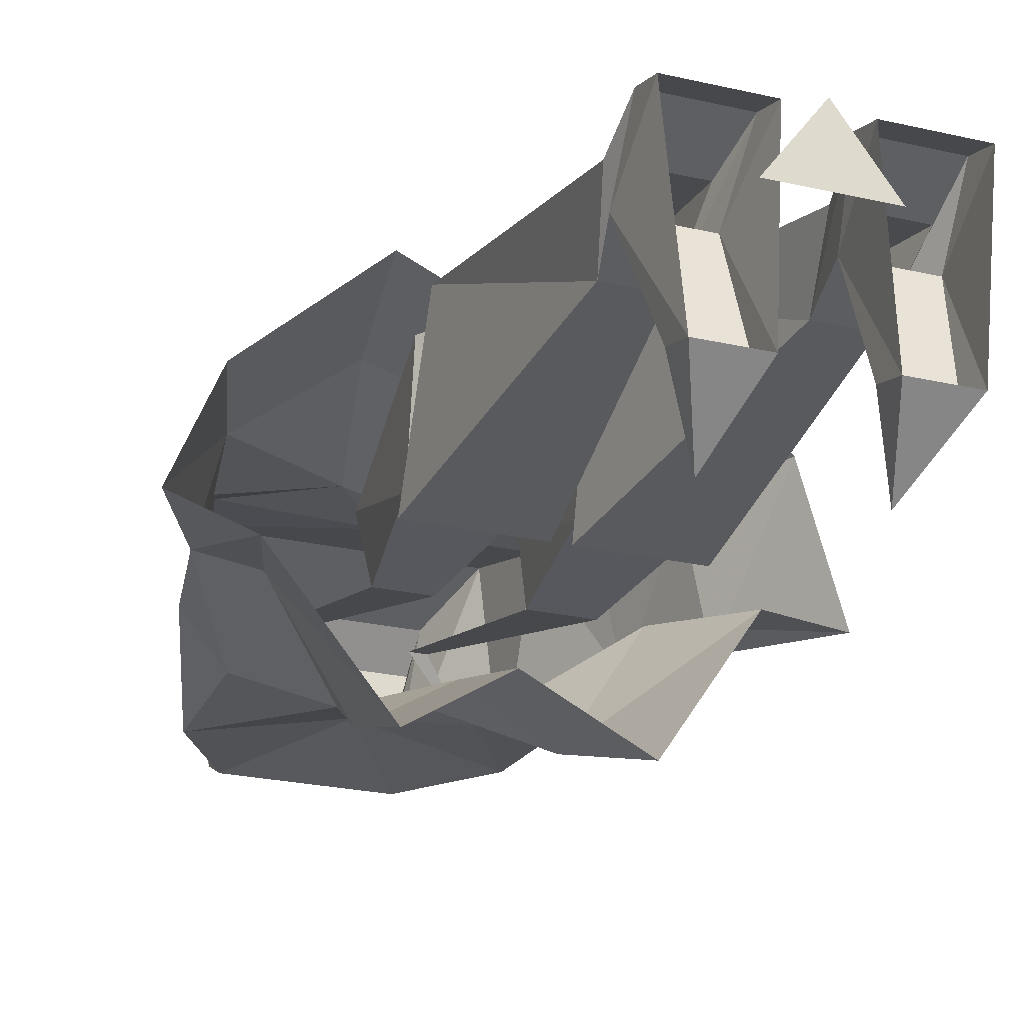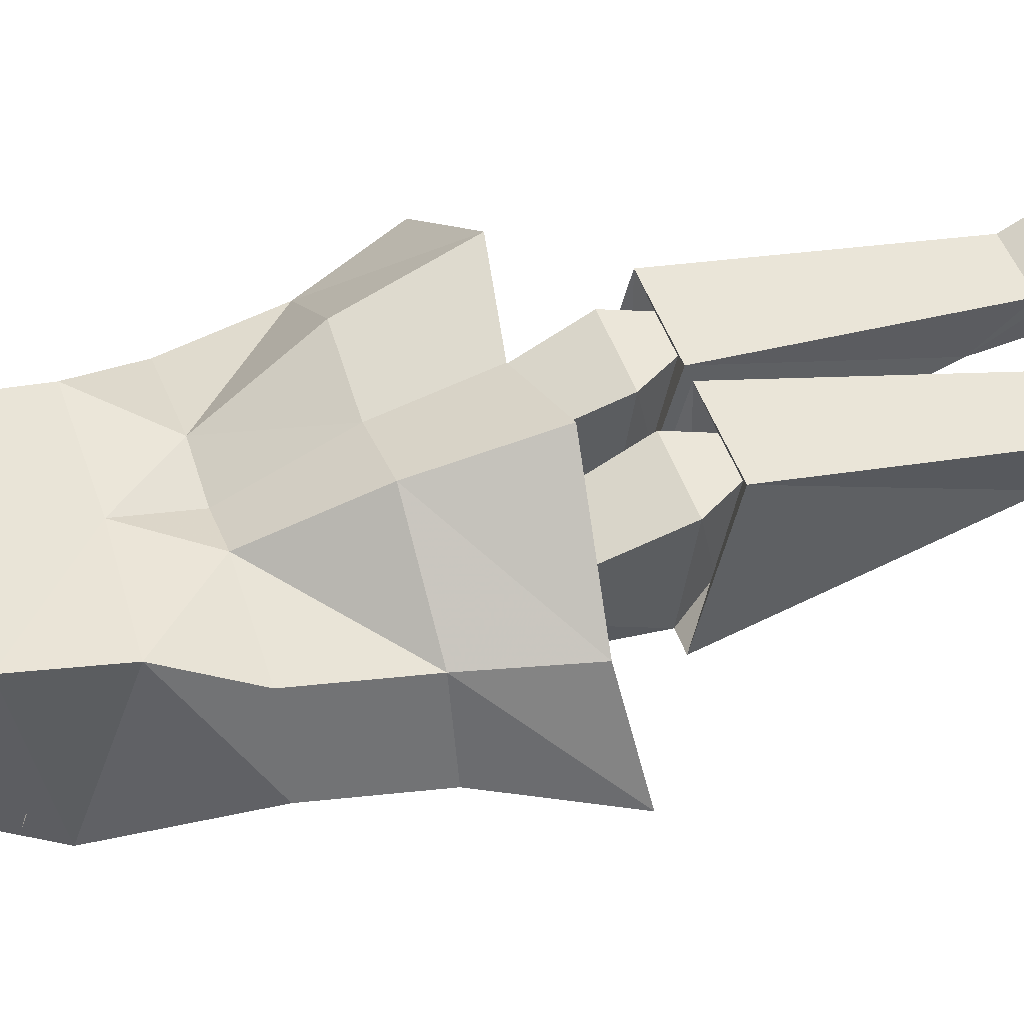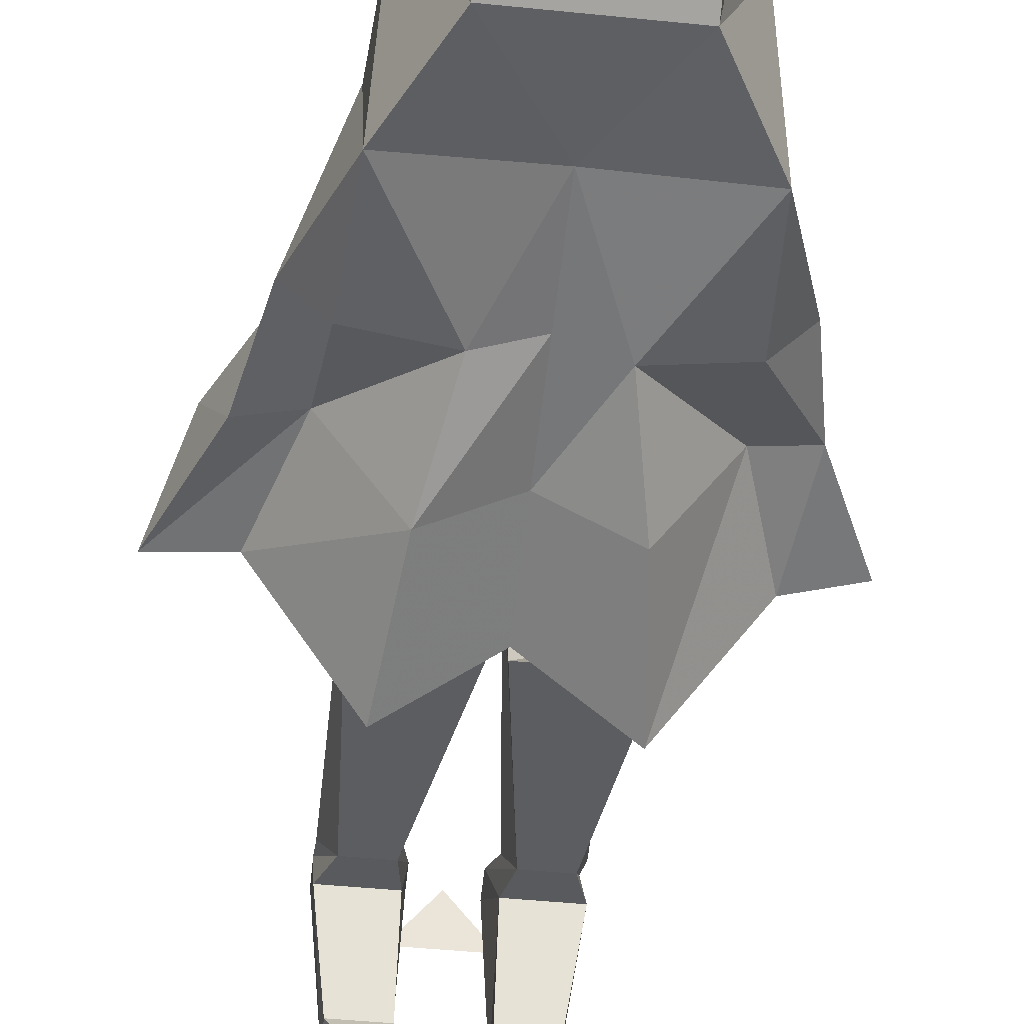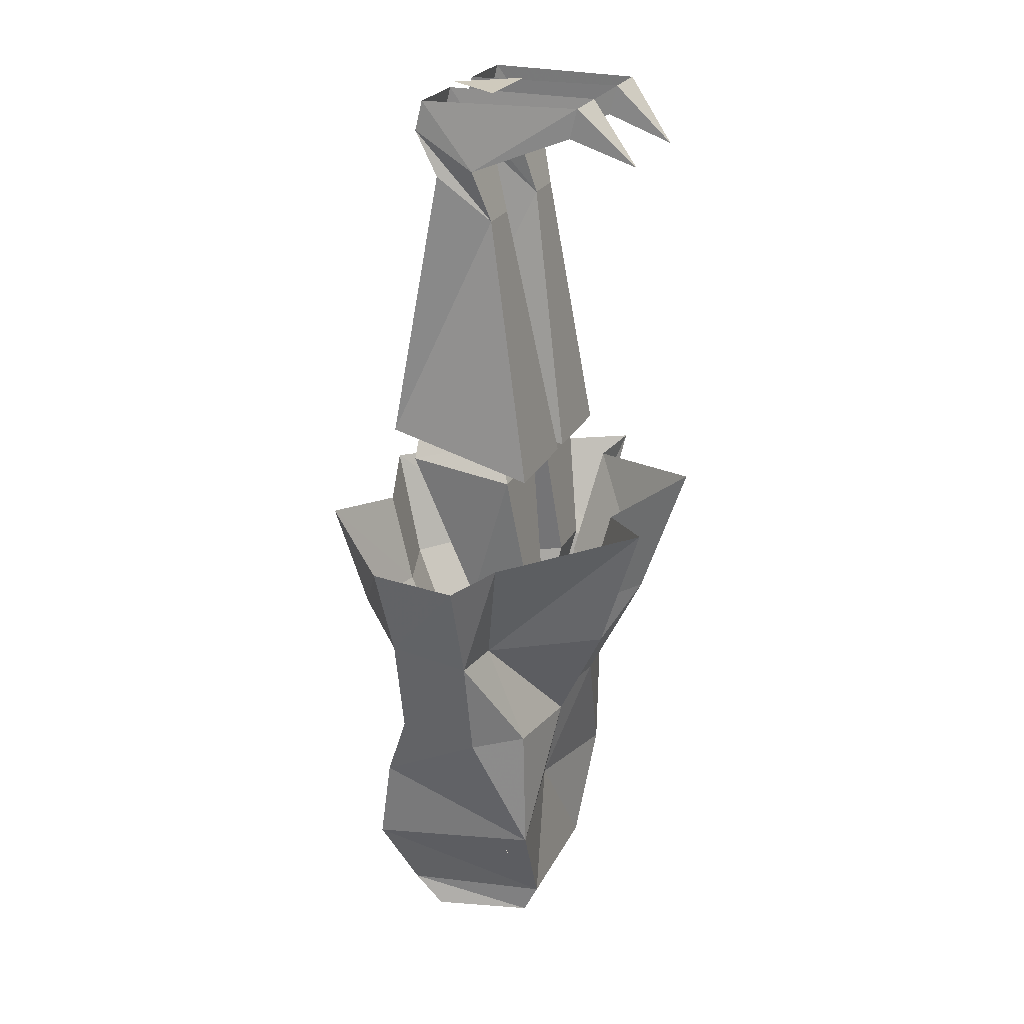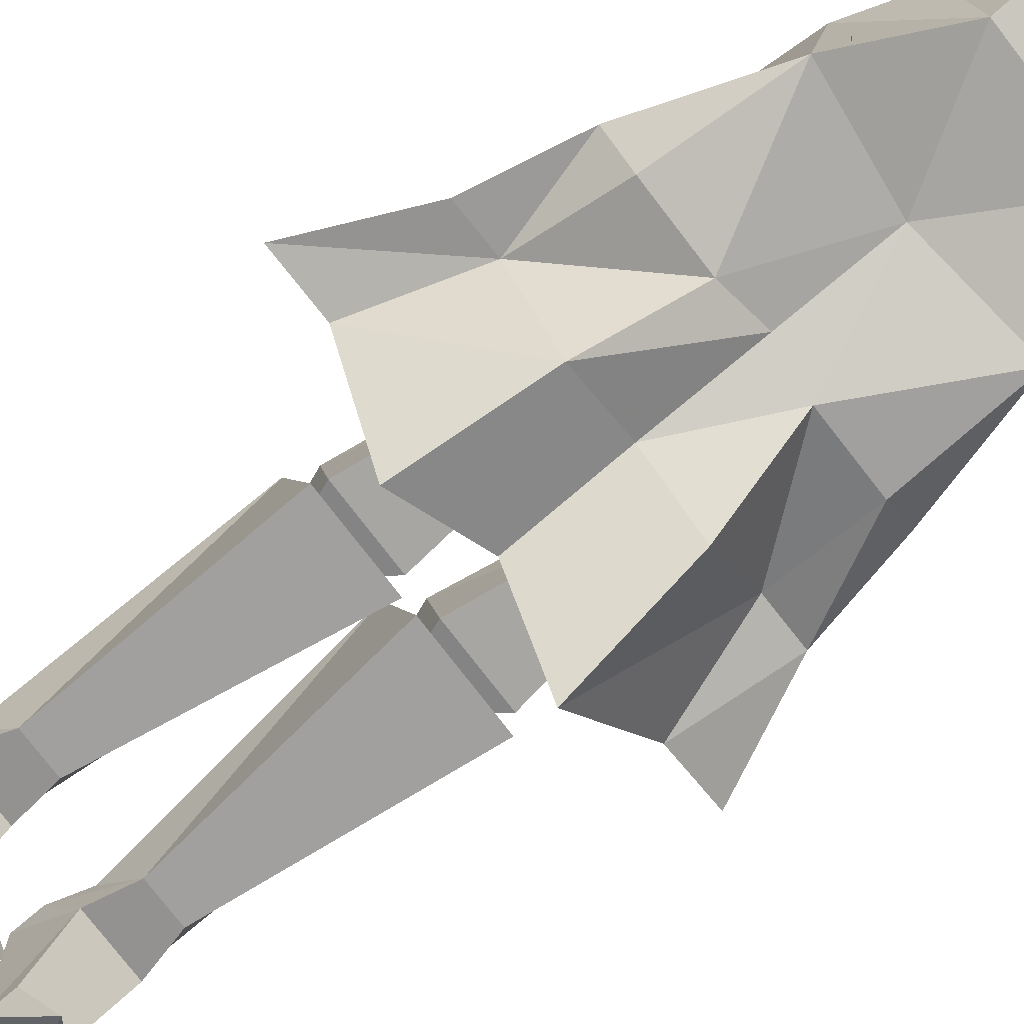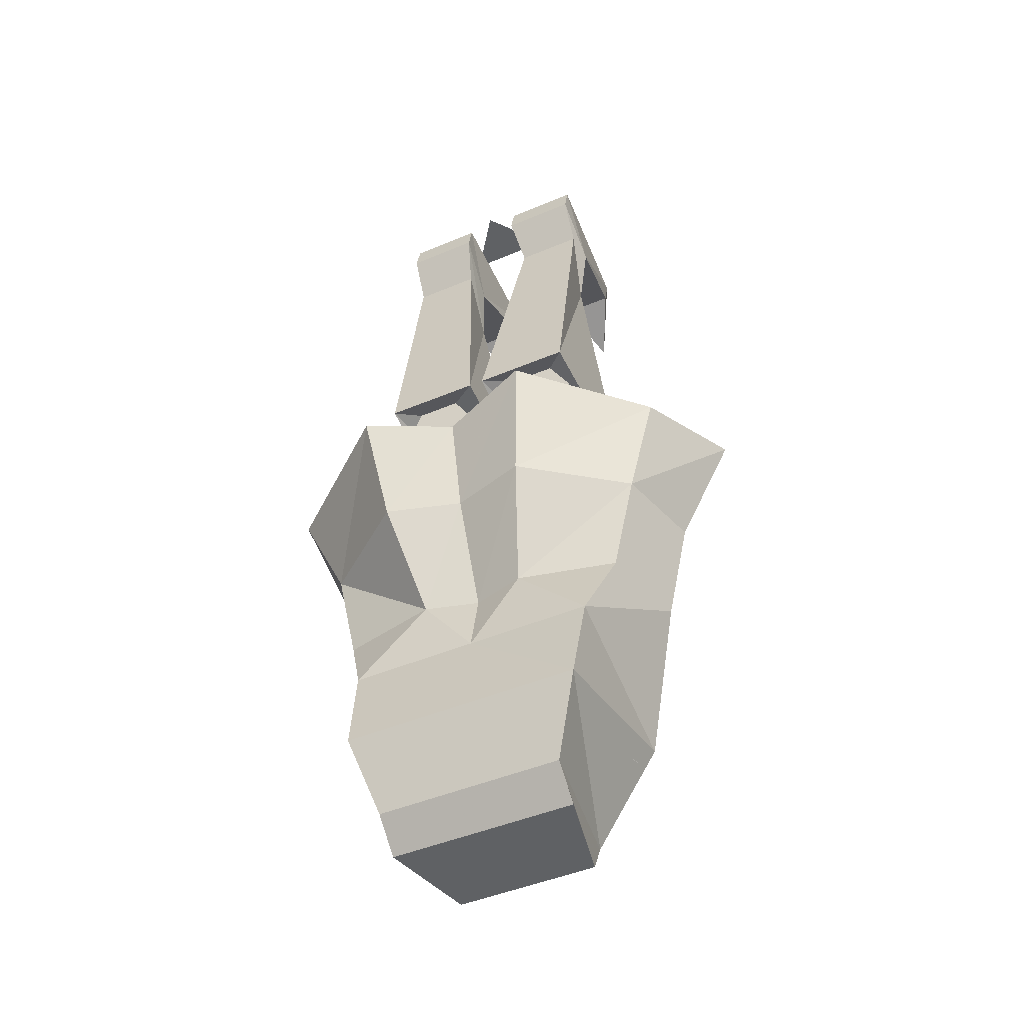
<metadata>
{"format":"obj","ext":"obj","renderer":"f3d","projection":"perspective","resolution":1024,"background":"white","views":[{"elev":-23.0,"azim":158.2,"up":"+Z"},{"elev":48.5,"azim":71.2,"up":"+Z"},{"elev":-46.5,"azim":-6.6,"up":"+Z"},{"elev":23.1,"azim":110.5,"up":"+Y"},{"elev":-79.2,"azim":-52.1,"up":"+Z"},{"elev":-45.8,"azim":25.9,"up":"+Y"}]}
</metadata>
<code>
v -0.07812 -0.9141 -0.07812
v -0.1016 -0.9141 0.07031
v -0.125 -0.8359 0.1016
v -0.1328 -0.8047 -0.08594
v 0 -0.7891 -0.0625
v 0.07031 -0.9141 -0.07812
v 0.07031 -0.9453 -0.0625
v -0.07812 -0.9453 -0.0625
v -0.1016 -0.9453 0.03906
v 0.09375 -0.9453 0.03906
v 0.09375 -0.9141 0.07031
v 0.125 -0.8359 0.1016
v 0 -0.7344 0.07812
v -0.1328 -0.7344 0.07812
v -0.1797 -0.6641 -0.04688
v -0.1406 -0.6641 -0.08594
v -0.05469 -0.6641 -0.1016
v 0 -0.6719 -0.08594
v 0.05469 -0.6641 -0.1016
v 0.1328 -0.8047 -0.08594
v 0.1328 -0.7422 0.08594
v 0.05469 -0.6641 0.07812
v 0 -0.6641 0.0625
v -0.05469 -0.6641 0.07812
v -0.1562 -0.6641 0.05469
v -0.1797 -0.5547 0.05469
v -0.2031 -0.5547 -0.0625
v -0.1484 -0.5547 -0.04688
v -0.07812 -0.5547 -0.1562
v 0 -0.5547 -0.1094
v 0.07812 -0.5547 -0.1562
v 0.1484 -0.5547 -0.04688
v 0.1406 -0.6641 -0.08594
v 0.1797 -0.6641 -0.03906
v 0.1562 -0.6641 0.05469
v 0.1797 -0.5547 0.05469
v 0.07812 -0.5547 0.1328
v 0 -0.5547 0.1094
v -0.07812 -0.5547 0.1328
v 0.2031 -0.5547 -0.03906
v 0.2578 -0.4375 -0.04688
v 0.2109 -0.4531 0.0625
v 0.09375 -0.4375 0.1641
v 0 -0.4531 0.1328
v -0.09375 -0.4375 0.1641
v -0.2266 -0.4531 0.0625
v -0.2578 -0.4375 -0.07812
v -0.1875 -0.4375 -0.07031
v -0.09375 -0.4141 -0.2031
v 0 -0.4375 -0.1406
v 0.09375 -0.4141 -0.2031
v 0.1875 -0.4375 -0.07031
v -0.1094 0.04688 0.03906
v -0.09375 0.04688 -0.125
v -0.1094 -0.02344 -0.01562
v -0.1094 0.01562 0.04688
v -0.03125 0.01562 0.04688
v -0.03125 0.04688 0.03906
v -0.03906 -0.02344 -0.01562
v -0.03906 0.04688 -0.125
v -0.03906 0.01562 -0.1172
v -0.0625 -0.01562 -0.1797
v -0.09375 0.01562 -0.1172
v -0.04688 -0.07812 -0.03125
v -0.09375 -0.07812 -0.03125
v -0.1094 -0.03125 0.02344
v -0.03906 -0.03125 0.02344
v -0.08594 -0.3281 -0.03906
v -0.08594 -0.3125 0.05469
v -0.1094 -0.3203 0.07812
v -0.1094 -0.3594 -0.07812
v -0.03906 -0.3281 -0.03906
v -0.1016 -0.3672 -0.05469
v -0.1016 -0.3516 0.05469
v -0.01562 -0.3516 0.05469
v -0.03906 -0.3125 0.05469
v -0.007812 -0.3203 0.07812
v -0.007812 -0.3594 -0.07812
v -0.01562 -0.3672 -0.05469
v -0.08594 -0.5 -0.07031
v -0.08594 -0.5156 -0.007812
v -0.03125 -0.5156 -0.007812
v -0.03125 -0.5 -0.07031
v 0.1094 -0.02344 -0.01562
v 0.09375 0.04688 -0.125
v 0.1094 0.04688 0.03906
v 0.1094 0.01562 0.04688
v 0.09375 -0.07812 -0.03125
v 0.04688 -0.07812 -0.03125
v 0.03906 -0.02344 -0.01562
v 0.09375 0.01562 -0.1172
v 0.0625 -0.01562 -0.1797
v 0.03906 0.04688 -0.125
v 0.03906 0.01562 -0.1172
v 0.03125 0.04688 0.03906
v 0.03125 0.01562 0.04688
v 0.03906 -0.03125 0.02344
v 0.1094 -0.03125 0.02344
v 0.1094 -0.3203 0.07812
v 0.1172 -0.3594 -0.07812
v 0.007812 -0.3594 -0.07812
v 0.007812 -0.3203 0.07812
v 0.08594 -0.3125 0.05469
v 0.08594 -0.3281 -0.03906
v 0.03906 -0.3281 -0.03906
v 0.03906 -0.3125 0.05469
v 0.1094 -0.3516 0.05469
v 0.1094 -0.3672 -0.05469
v 0.02344 -0.3672 -0.05469
v 0.02344 -0.3516 0.05469
v 0.09375 -0.5156 -0.007812
v 0.08594 -0.5 -0.07031
v 0.03906 -0.5 -0.07031
v 0.03906 -0.5156 -0.007812
v 0.07812 -0.7891 0
v 0.0625 -0.7891 0
v 0.125 -0.8359 -0.0625
v -0.125 -0.8359 -0.0625
v -0.04688 -0.7891 0
v -0.0625 -0.7891 0
v 0.04688 0.04688 -0.01562
v -0.04688 0.04688 -0.01562
v 0 0.04688 0.04688
f 1 2 3
f 1 3 4
f 1 4 5
f 1 5 6
f 2 11 12
f 2 12 3
f 3 12 13
f 3 13 14
f 3 14 4
f 5 20 6
f 6 20 12
f 6 12 11
f 20 21 12
f 12 21 13
f 1 6 7
f 1 7 8
f 1 8 2
f 2 8 9
f 2 9 10
f 2 10 11
f 6 11 7
f 7 11 10
f 7 10 9
f 7 9 8
f 4 14 15
f 4 15 16
f 4 16 17
f 4 17 5
f 5 17 18
f 5 18 19
f 5 19 20
f 13 21 22
f 13 22 23
f 13 23 24
f 13 24 14
f 14 24 25
f 14 25 15
f 19 33 20
f 20 33 34
f 20 34 21
f 21 34 35
f 21 35 22
f 33 20 34
f 15 25 26
f 15 26 27
f 15 27 28
f 15 28 16
f 16 28 17
f 17 28 29
f 17 29 18
f 18 29 30
f 18 30 19
f 19 30 31
f 19 31 32
f 19 32 33
f 22 35 36
f 22 36 37
f 22 37 23
f 23 37 38
f 23 38 24
f 24 38 39
f 24 39 26
f 24 26 25
f 35 34 40
f 35 40 36
f 32 40 33
f 33 40 34
f 36 40 41
f 36 41 42
f 36 42 37
f 37 42 43
f 37 43 38
f 38 43 44
f 38 44 39
f 39 44 45
f 39 45 26
f 26 45 46
f 26 46 27
f 27 46 47
f 27 47 28
f 28 47 48
f 28 48 29
f 29 48 49
f 29 49 30
f 30 49 50
f 30 50 31
f 31 50 51
f 31 51 32
f 32 51 52
f 32 52 40
f 40 52 41
f 53 54 55
f 53 55 56
f 53 56 57
f 53 57 58
f 58 57 59
f 58 59 60
f 60 59 61
f 60 61 62
f 60 62 54
f 54 62 63
f 54 63 55
f 55 63 59
f 55 59 64
f 55 64 65
f 55 65 56
f 56 65 66
f 56 66 67
f 56 67 57
f 57 67 64
f 57 64 59
f 59 63 61
f 61 63 62
f 61 63 54
f 61 54 60
f 68 69 70
f 68 70 71
f 68 71 72
f 69 76 77
f 69 77 70
f 70 77 67
f 70 67 66
f 70 66 65
f 70 65 71
f 71 65 78
f 71 78 72
f 72 78 76
f 78 77 76
f 77 78 64
f 77 64 67
f 65 64 78
f 84 85 86
f 84 86 87
f 84 87 88
f 84 88 89
f 84 89 90
f 84 90 91
f 84 91 85
f 85 91 92
f 85 92 93
f 93 92 94
f 93 94 90
f 93 90 95
f 95 90 96
f 95 96 86
f 86 96 87
f 87 96 97
f 87 97 98
f 87 98 88
f 88 98 99
f 88 99 100
f 88 100 101
f 88 101 89
f 89 101 102
f 89 102 97
f 89 97 96
f 89 96 90
f 94 91 90
f 91 94 92
f 85 91 94
f 85 94 93
f 100 99 103
f 100 103 104
f 100 104 101
f 101 104 105
f 101 105 102
f 102 105 106
f 102 106 99
f 102 99 97
f 97 99 98
f 99 106 103
f 68 72 73
f 68 73 69
f 69 73 74
f 69 74 75
f 69 75 76
f 72 76 75
f 72 75 79
f 72 79 73
f 73 79 80
f 73 80 74
f 74 80 81
f 74 81 82
f 74 82 75
f 75 82 79
f 79 82 83
f 79 83 80
f 103 106 107
f 103 107 104
f 104 107 108
f 104 108 109
f 104 109 105
f 105 109 106
f 106 109 110
f 106 110 107
f 107 110 111
f 107 111 108
f 108 111 112
f 108 112 113
f 108 113 109
f 109 113 110
f 110 113 114
f 110 114 111
f 115 116 117
f 116 115 112
f 116 112 113
f 118 119 120
f 120 119 83
f 120 83 80
f 121 122 123

</code>
